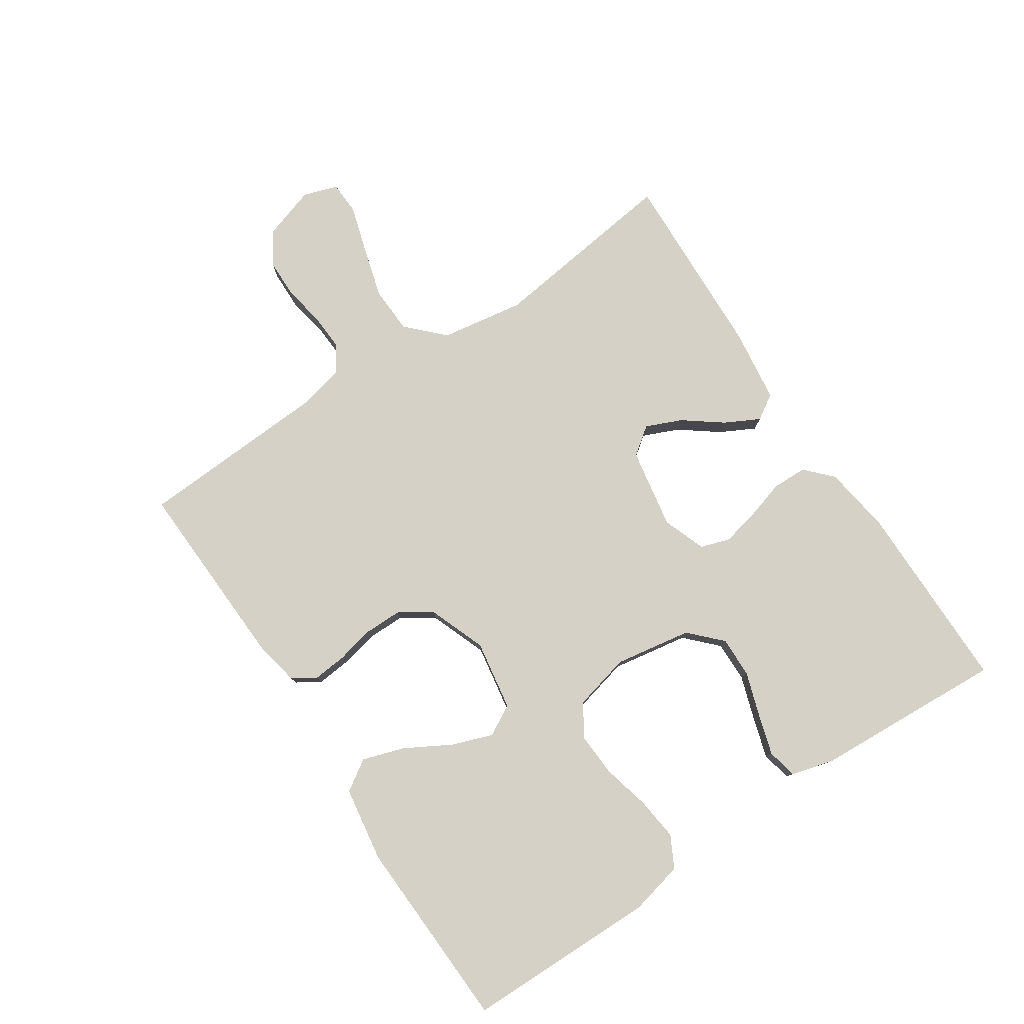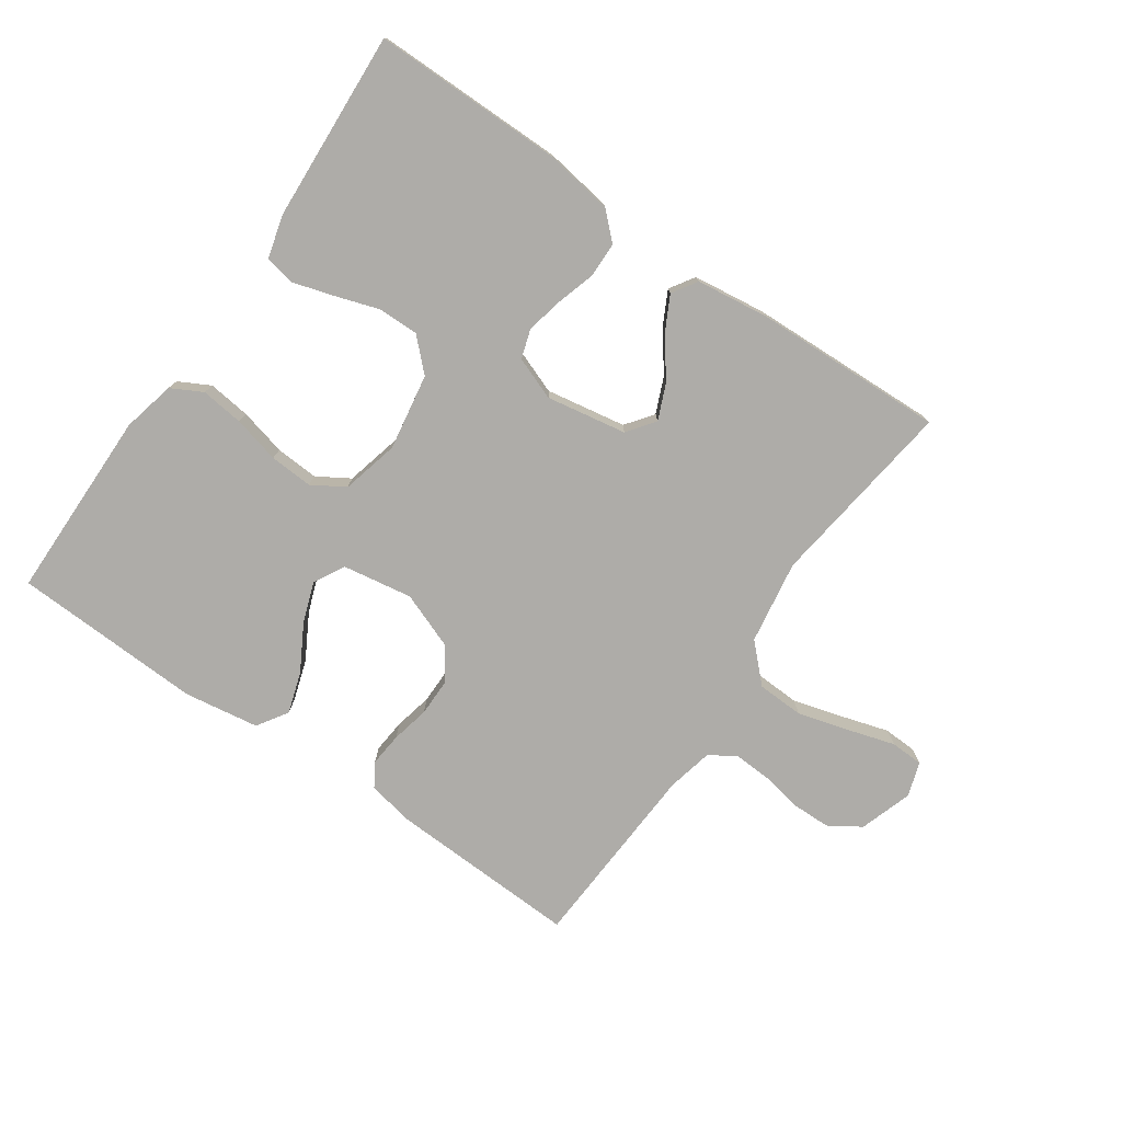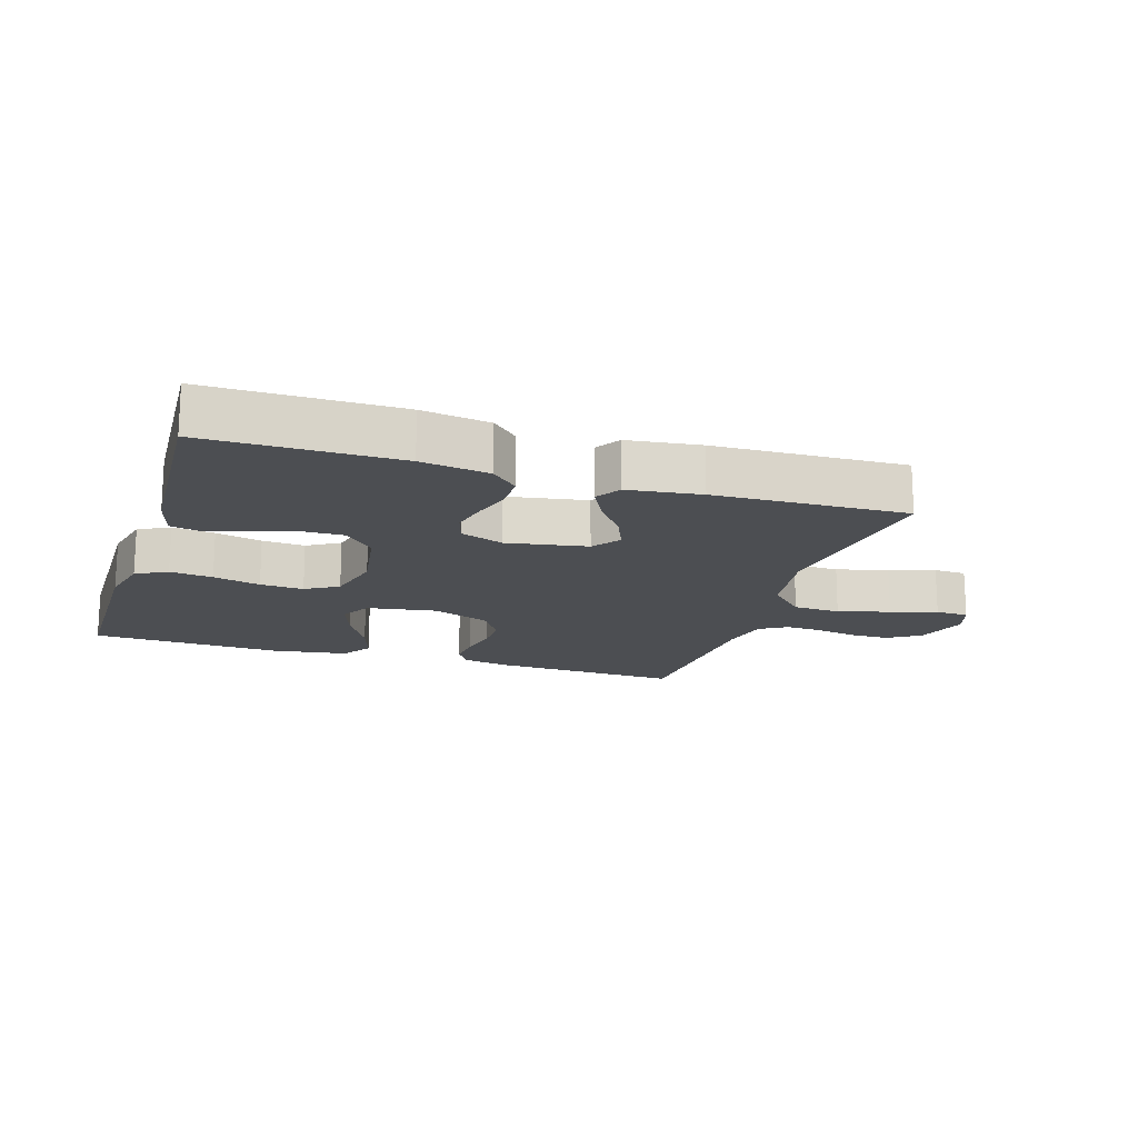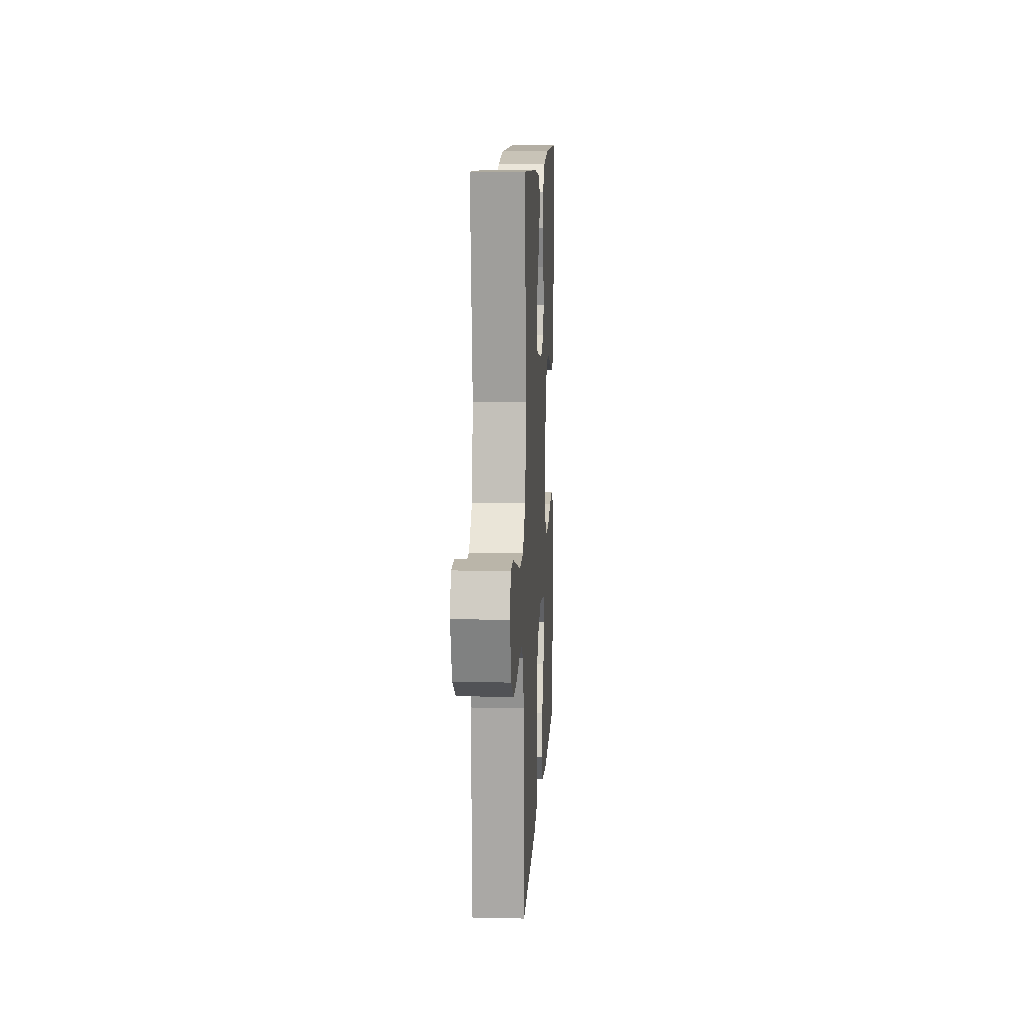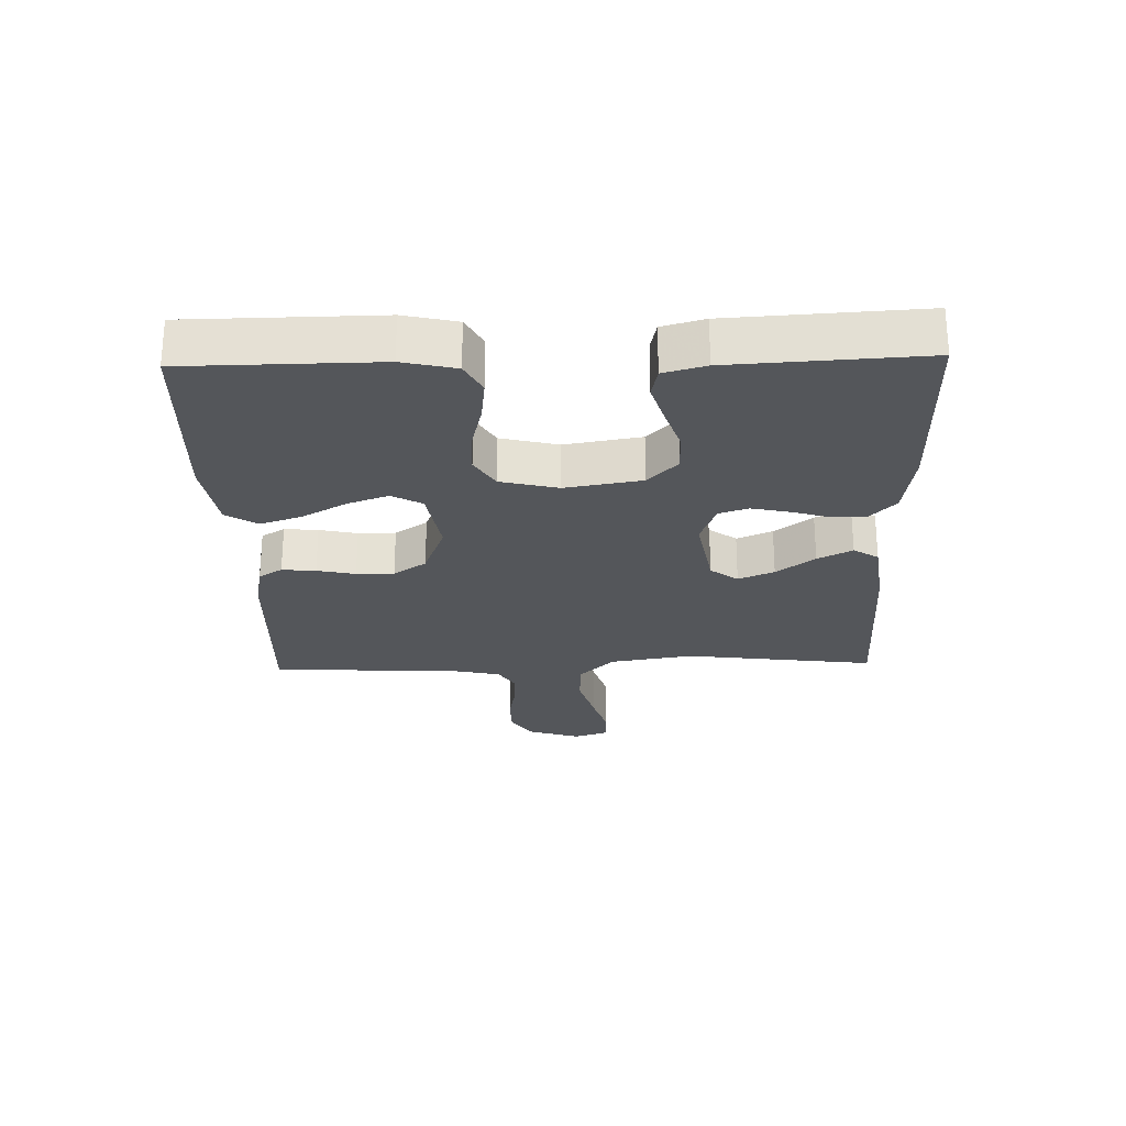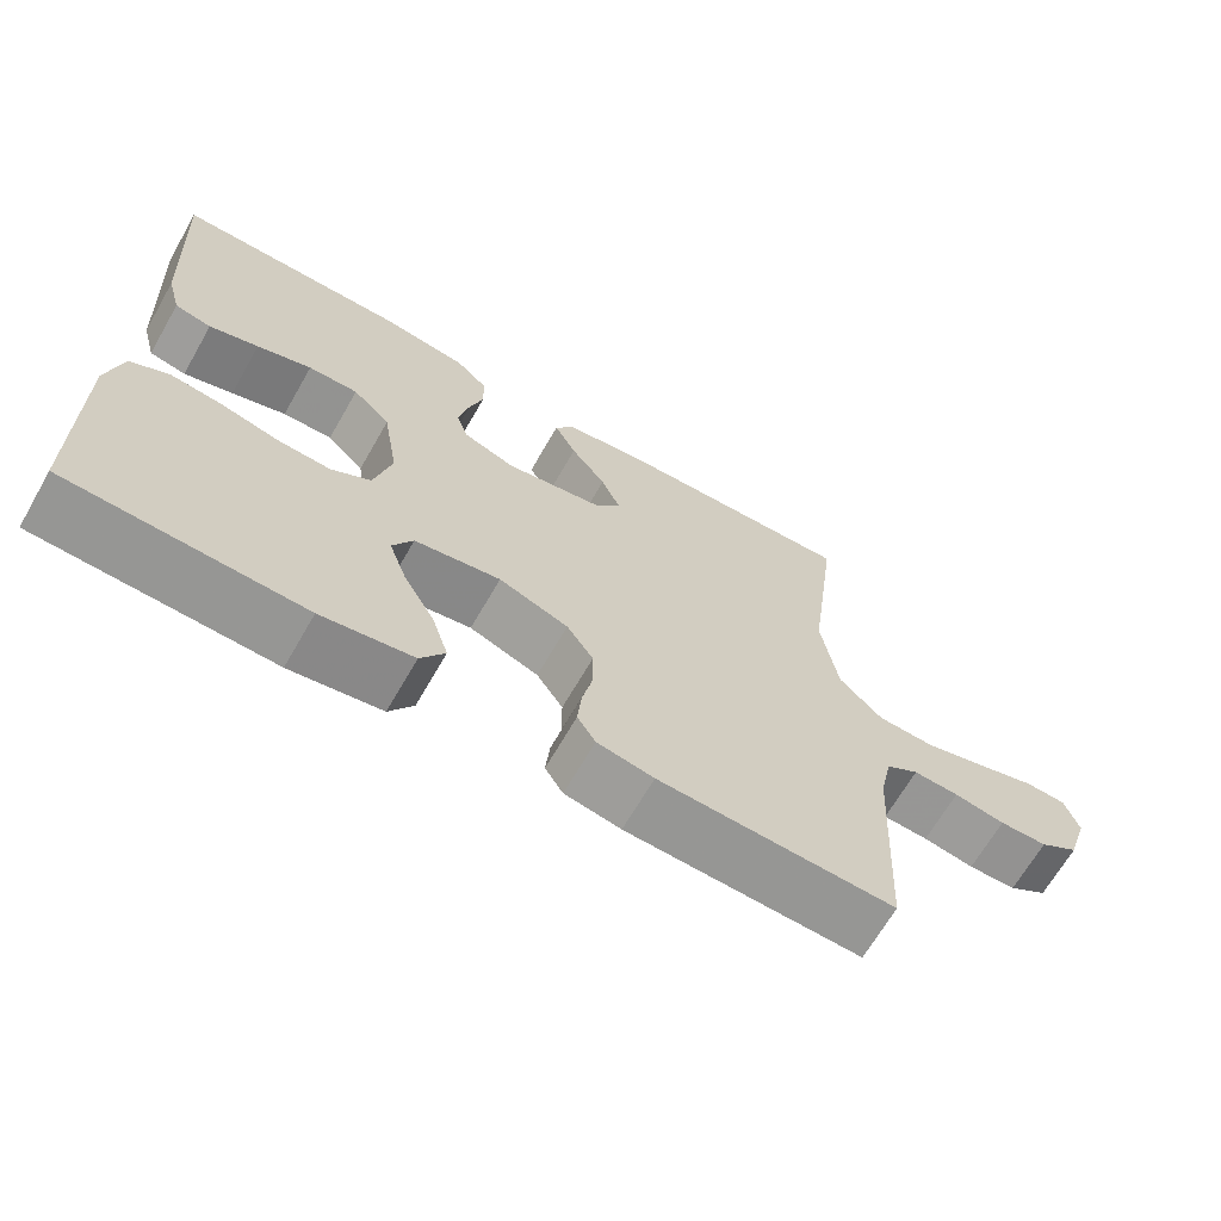
<metadata>
{"format":"obj","ext":"obj","renderer":"f3d","projection":"perspective","resolution":1024,"background":"white","views":[{"elev":79.1,"azim":-123.5,"up":"+Y"},{"elev":-76.8,"azim":-34.7,"up":"+Y"},{"elev":-16.7,"azim":-17.7,"up":"+Y"},{"elev":11.3,"azim":93.2,"up":"+Z"},{"elev":-25.6,"azim":-88.4,"up":"+Y"},{"elev":-66.9,"azim":-29.9,"up":"+Z"}]}
</metadata>
<code>
v -0.5 0.07 -0.5
v -0.503 0.07 -0.2
v -0.484 0.07 -0.117
v -0.435 0.07 -0.091
v -0.368 0.07 -0.099
v -0.294 0.07 -0.117
v -0.226 0.07 -0.121
v -0.175 0.07 -0.09
v -0.153 0.07 0
v -0.173 0.07 0.12
v -0.221 0.07 0.167
v -0.285 0.07 0.166
v -0.355 0.07 0.143
v -0.418 0.07 0.124
v -0.465 0.07 0.134
v -0.483 0.07 0.2
v -0.5 0.07 0.5
v -0.2 0.07 0.5
v -0.093 0.07 0.484
v -0.052 0.07 0.445
v -0.051 0.07 0.39
v -0.069 0.07 0.33
v -0.082 0.07 0.271
v -0.067 0.07 0.225
v 0 0.07 0.2
v 0.126 0.07 0.222
v 0.158 0.07 0.265
v 0.134 0.07 0.321
v 0.089 0.07 0.381
v 0.061 0.07 0.435
v 0.086 0.07 0.474
v 0.2 0.07 0.489
v 0.5 0.07 0.5
v 0.461 0.07 0.2
v 0.482 0.07 0.069
v 0.537 0.07 0.014
v 0.611 0.07 0.011
v 0.692 0.07 0.034
v 0.765 0.07 0.056
v 0.817 0.07 0.054
v 0.835 0.07 0
v 0.808 0.07 -0.083
v 0.758 0.07 -0.115
v 0.697 0.07 -0.116
v 0.632 0.07 -0.104
v 0.574 0.07 -0.101
v 0.532 0.07 -0.127
v 0.516 0.07 -0.2
v 0.5 0.07 -0.5
v 0.2 0.07 -0.488
v 0.128 0.07 -0.474
v 0.105 0.07 -0.437
v 0.11 0.07 -0.384
v 0.123 0.07 -0.324
v 0.123 0.07 -0.265
v 0.089 0.07 -0.214
v 0 0.07 -0.18
v -0.11 0.07 -0.198
v -0.136 0.07 -0.246
v -0.113 0.07 -0.31
v -0.073 0.07 -0.381
v -0.052 0.07 -0.446
v -0.083 0.07 -0.494
v -0.2 0.07 -0.512
v -0.5 0 -0.5
v -0.503 0 -0.2
v -0.484 0 -0.117
v -0.435 0 -0.091
v -0.368 0 -0.099
v -0.294 0 -0.117
v -0.226 0 -0.121
v -0.175 0 -0.09
v -0.153 0 0
v -0.173 0 0.12
v -0.221 0 0.167
v -0.285 0 0.166
v -0.355 0 0.143
v -0.418 0 0.124
v -0.465 0 0.134
v -0.483 0 0.2
v -0.5 0 0.5
v -0.2 0 0.5
v -0.093 0 0.484
v -0.052 0 0.445
v -0.051 0 0.39
v -0.069 0 0.33
v -0.082 0 0.271
v -0.067 0 0.225
v 0 0 0.2
v 0.126 0 0.222
v 0.158 0 0.265
v 0.134 0 0.321
v 0.089 0 0.381
v 0.061 0 0.435
v 0.086 0 0.474
v 0.2 0 0.489
v 0.5 0 0.5
v 0.461 0 0.2
v 0.482 0 0.069
v 0.537 0 0.014
v 0.611 0 0.011
v 0.692 0 0.034
v 0.765 0 0.056
v 0.817 0 0.054
v 0.835 0 0
v 0.808 0 -0.083
v 0.758 0 -0.115
v 0.697 0 -0.116
v 0.632 0 -0.104
v 0.574 0 -0.101
v 0.532 0 -0.127
v 0.516 0 -0.2
v 0.5 0 -0.5
v 0.2 0 -0.488
v 0.128 0 -0.474
v 0.105 0 -0.437
v 0.11 0 -0.384
v 0.123 0 -0.324
v 0.123 0 -0.265
v 0.089 0 -0.214
v 0 0 -0.18
v -0.11 0 -0.198
v -0.136 0 -0.246
v -0.113 0 -0.31
v -0.073 0 -0.381
v -0.052 0 -0.446
v -0.083 0 -0.494
v -0.2 0 -0.512
f 60 61 62 63
f 59 60 63 64
f 51 52 53 54
f 51 54 55
f 48 49 50 51
f 47 48 51 55
f 46 47 55 56
f 42 43 44 45
f 42 45 46
f 41 42 46
f 38 39 40 41
f 37 38 41 46
f 36 37 46 56
f 31 32 33 34
f 31 34 35
f 28 29 30 31
f 27 28 31 35
f 26 27 35 36
f 19 20 21 22
f 19 22 23
f 18 19 23
f 17 18 23 24
f 15 16 17 24
f 12 13 14 15
f 3 4 5 6
f 3 6 7
f 2 3 7
f 59 64 1 2
f 58 59 2 7
f 57 58 7 8
f 56 57 8 9
f 25 26 36 56
f 25 56 9 10
f 24 25 10 11
f 12 15 24
f 11 12 24
f 127 126 125 124
f 128 127 124 123
f 118 117 116 115
f 119 118 115
f 115 114 113 112
f 119 115 112 111
f 120 119 111 110
f 109 108 107 106
f 110 109 106
f 110 106 105
f 105 104 103 102
f 110 105 102 101
f 120 110 101 100
f 98 97 96 95
f 99 98 95
f 95 94 93 92
f 99 95 92 91
f 100 99 91 90
f 86 85 84 83
f 87 86 83
f 87 83 82
f 88 87 82 81
f 88 81 80 79
f 79 78 77 76
f 70 69 68 67
f 71 70 67
f 71 67 66
f 66 65 128 123
f 71 66 123 122
f 72 71 122 121
f 73 72 121 120
f 120 100 90 89
f 74 73 120 89
f 75 74 89 88
f 88 79 76
f 88 76 75
f 1 65 66 2
f 2 66 67 3
f 3 67 68 4
f 4 68 69 5
f 5 69 70 6
f 6 70 71 7
f 7 71 72 8
f 8 72 73 9
f 9 73 74 10
f 10 74 75 11
f 11 75 76 12
f 12 76 77 13
f 13 77 78 14
f 14 78 79 15
f 15 79 80 16
f 16 80 81 17
f 17 81 82 18
f 18 82 83 19
f 19 83 84 20
f 20 84 85 21
f 21 85 86 22
f 22 86 87 23
f 23 87 88 24
f 24 88 89 25
f 25 89 90 26
f 26 90 91 27
f 27 91 92 28
f 28 92 93 29
f 29 93 94 30
f 30 94 95 31
f 31 95 96 32
f 32 96 97 33
f 33 97 98 34
f 34 98 99 35
f 35 99 100 36
f 36 100 101 37
f 37 101 102 38
f 38 102 103 39
f 39 103 104 40
f 40 104 105 41
f 41 105 106 42
f 42 106 107 43
f 43 107 108 44
f 44 108 109 45
f 45 109 110 46
f 46 110 111 47
f 47 111 112 48
f 48 112 113 49
f 49 113 114 50
f 50 114 115 51
f 51 115 116 52
f 52 116 117 53
f 53 117 118 54
f 54 118 119 55
f 55 119 120 56
f 56 120 121 57
f 57 121 122 58
f 58 122 123 59
f 59 123 124 60
f 60 124 125 61
f 61 125 126 62
f 62 126 127 63
f 63 127 128 64
f 64 128 65 1

</code>
